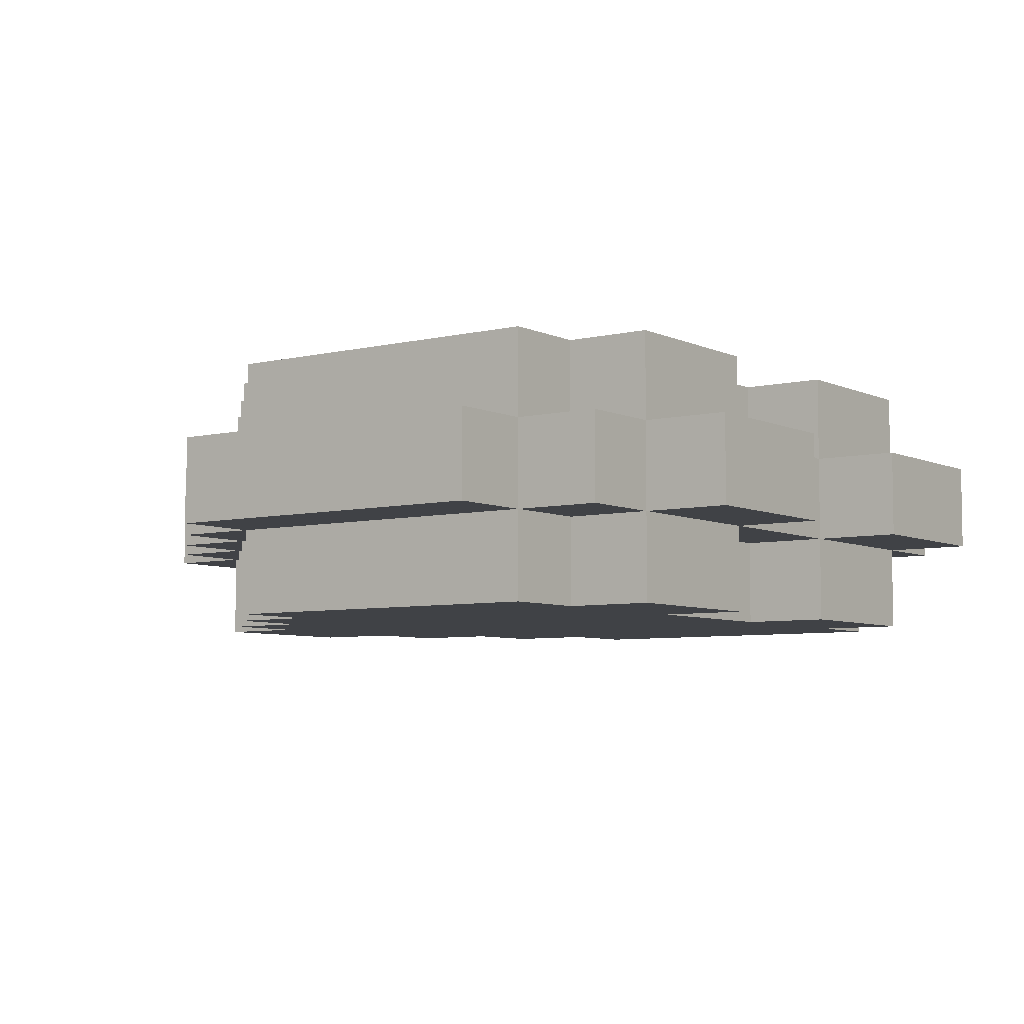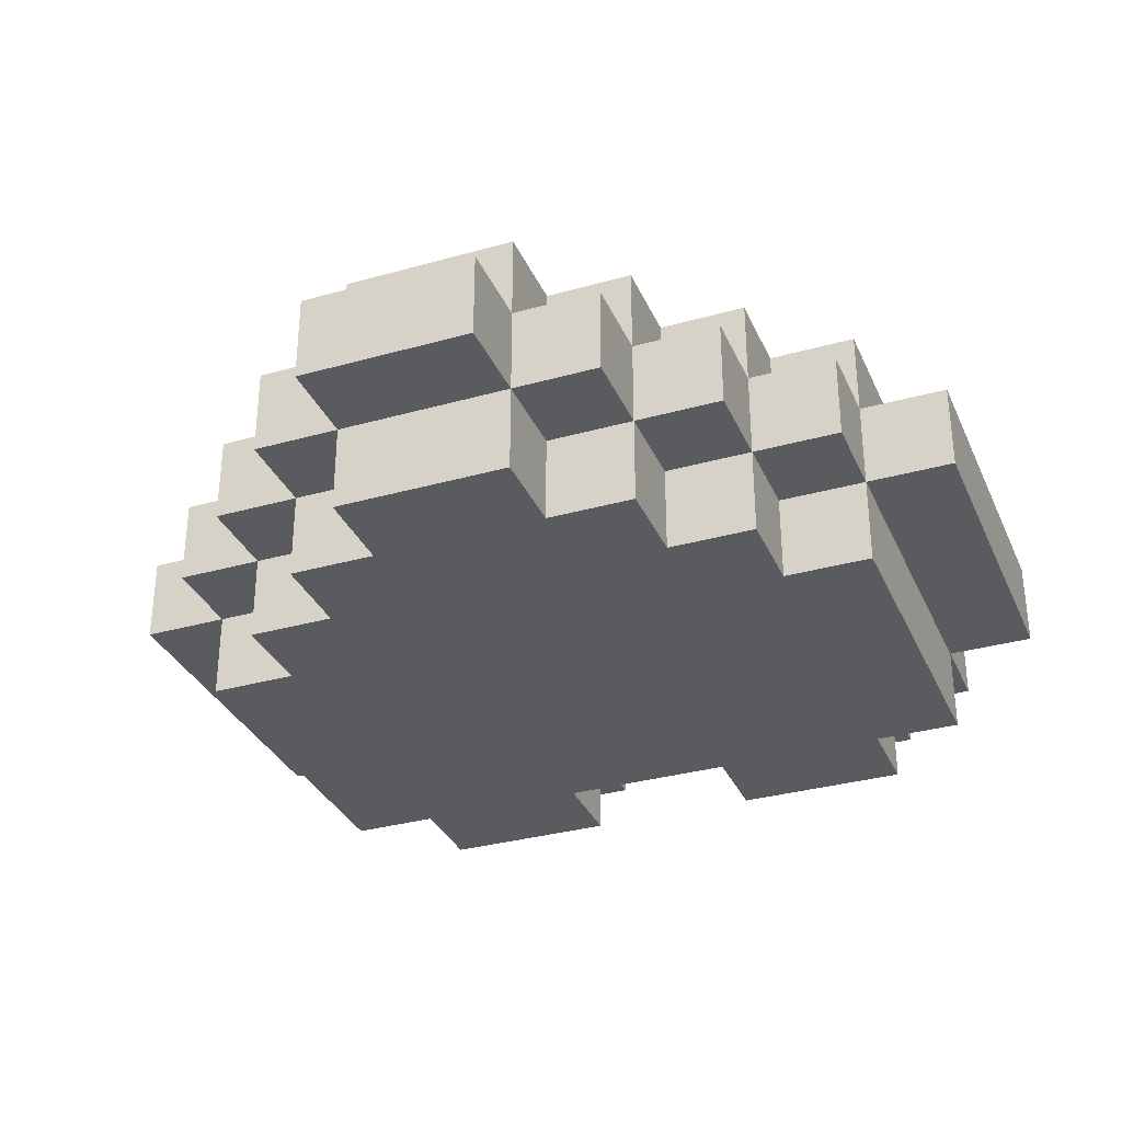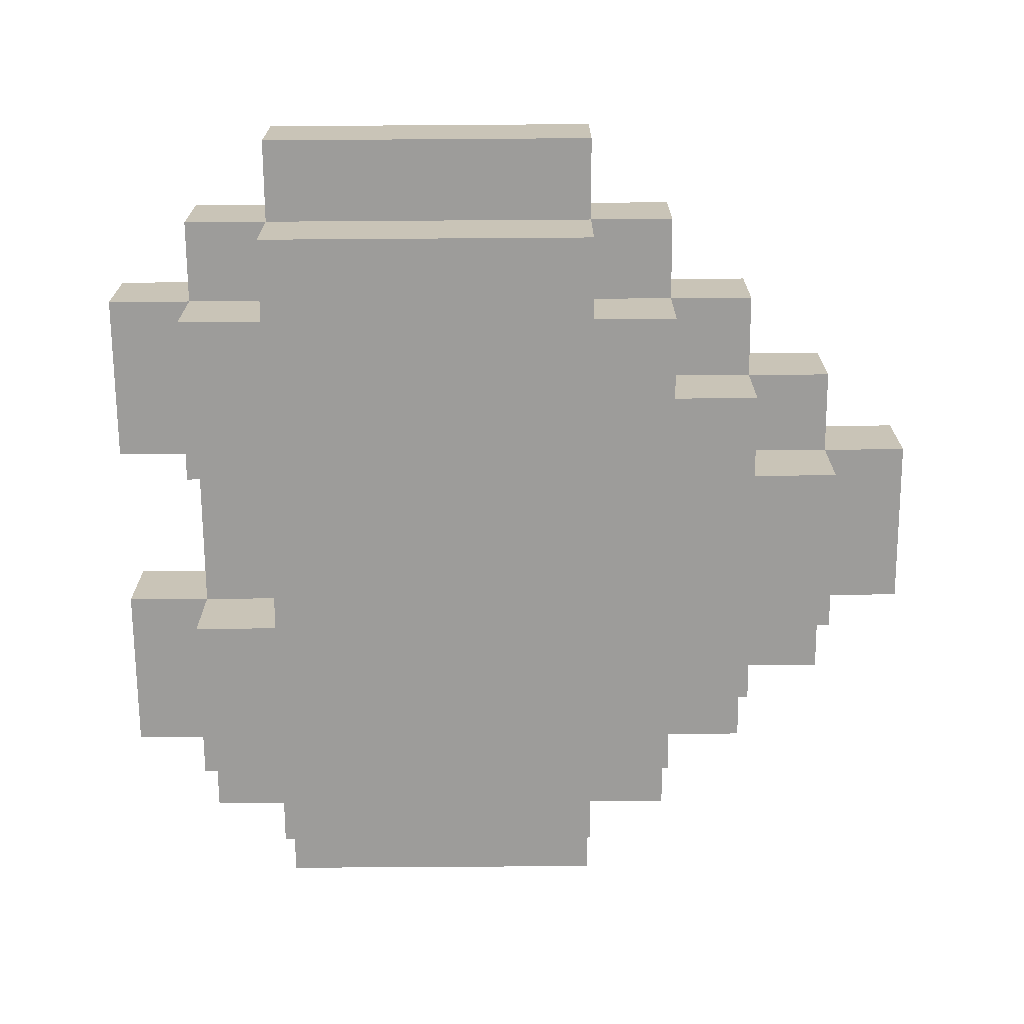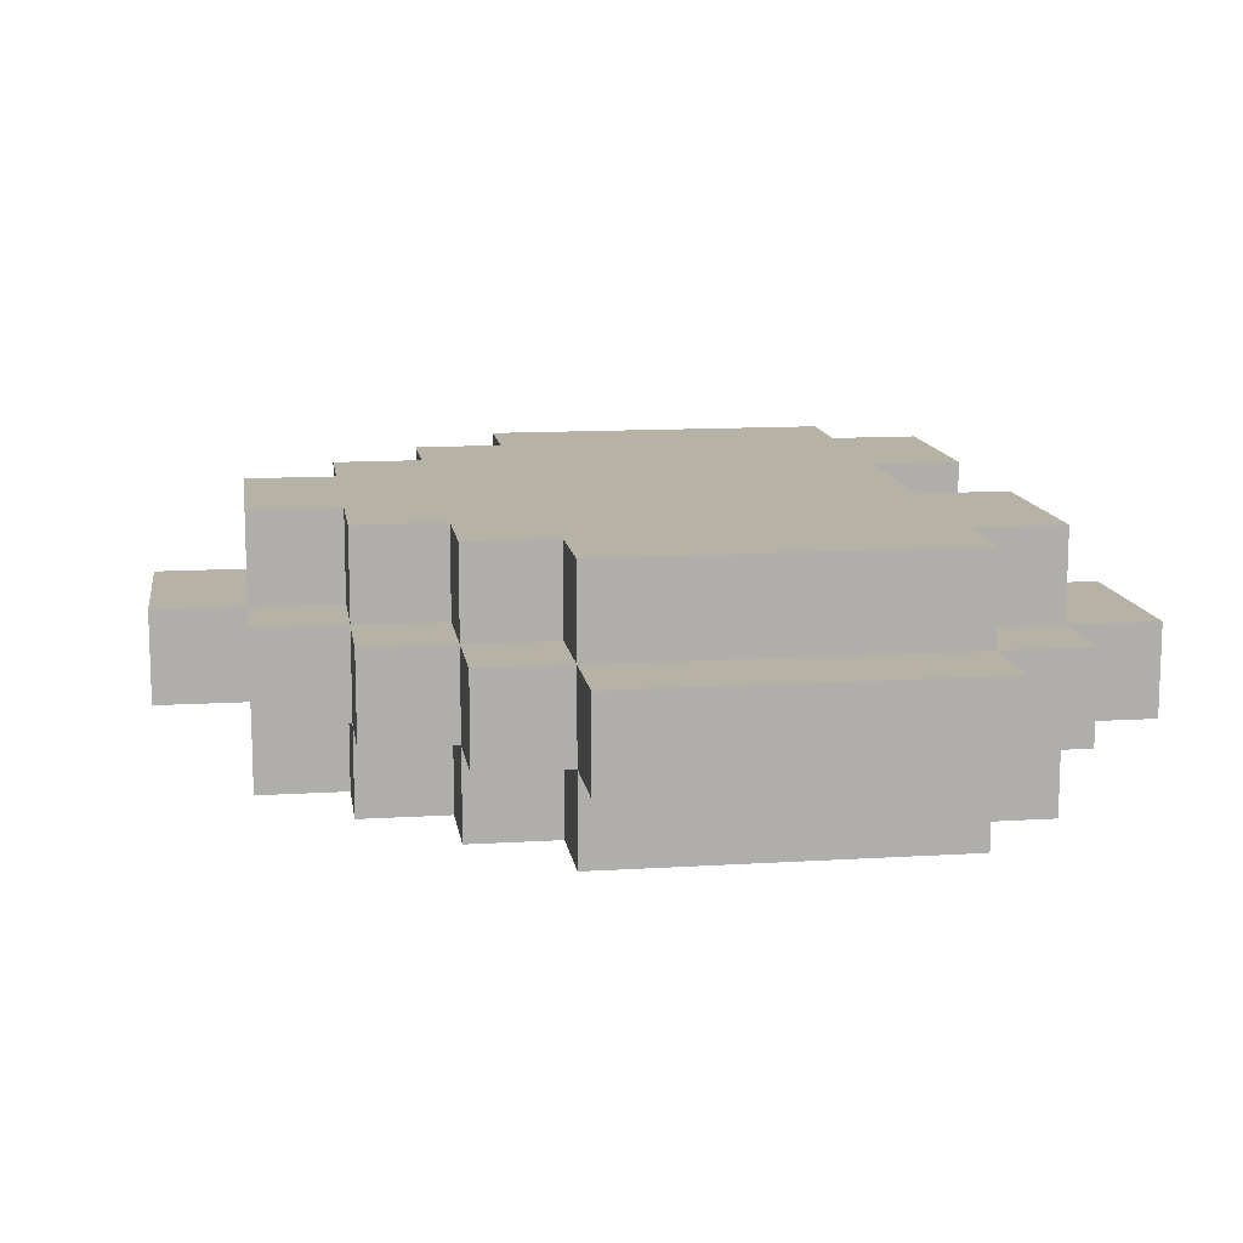
<metadata>
{"format":"obj","ext":"obj","renderer":"f3d","projection":"perspective","resolution":1024,"background":"white","views":[{"elev":-6.1,"azim":126.1,"up":"+Z"},{"elev":-32.8,"azim":21.3,"up":"+Z"},{"elev":-70.0,"azim":-89.6,"up":"+Z"},{"elev":12.5,"azim":81.7,"up":"+Z"}]}
</metadata>
<code>
o
v -0.5 0.4 1.49e-08
v -0.5 0.4 -0.1
v -0.5 0.8 1.49e-08
v -0.5 0.8 -0.1
v -0.4 0.3 1.49e-08
v -0.4 0.3 -0.1
v -0.4 0.4 0.1
v -0.4 0.4 1.49e-08
v -0.4 0.4 -0.1
v -0.4 0.4 -0.2
v -0.4 0.8 0.1
v -0.4 0.8 1.49e-08
v -0.4 0.8 -0.1
v -0.4 0.8 -0.2
v -0.4 0.9 1.49e-08
v -0.4 0.9 -0.1
v -0.3 0.2 1.49e-08
v -0.3 0.2 -0.1
v -0.3 0.3 0.1
v -0.3 0.3 1.49e-08
v -0.3 0.3 -0.1
v -0.3 0.3 -0.2
v -0.3 0.4 0.1
v -0.3 0.4 1.49e-08
v -0.3 0.4 -0.1
v -0.3 0.4 -0.2
v -0.3 0.8 0.1
v -0.3 0.8 1.49e-08
v -0.3 0.8 -0.1
v -0.3 0.8 -0.2
v -0.3 0.9 0.1
v -0.3 0.9 1.49e-08
v -0.3 0.9 -0.1
v -0.3 0.9 -0.2
v -0.3 1 1.49e-08
v -0.3 1 -0.1
v -0.2 0.1 1.49e-08
v -0.2 0.1 -0.1
v -0.2 0.2 0.1
v -0.2 0.2 1.49e-08
v -0.2 0.2 -0.1
v -0.2 0.2 -0.2
v -0.2 0.3 0.1
v -0.2 0.3 1.49e-08
v -0.2 0.3 -0.1
v -0.2 0.3 -0.2
v -0.1 0 1.49e-08
v -0.1 0 -0.1
v -0.1 0.1 0.1
v -0.1 0.1 1.49e-08
v -0.1 0.1 -0.1
v -0.1 0.1 -0.2
v -0.1 0.2 0.1
v -0.1 0.2 1.49e-08
v -0.1 0.2 -0.1
v -0.1 0.2 -0.2
v 0.1 0.8 0.1
v 0.1 0.8 1.49e-08
v 0.1 0.8 -0.1
v 0.1 0.8 -0.2
v 0.1 0.9 0.1
v 0.1 0.9 1.49e-08
v 0.1 0.9 -0.1
v 0.1 0.9 -0.2
v 0.1 1 1.49e-08
v 0.1 1 -0.1
v -0.1 0.8 0.1
v -0.1 0.8 1.49e-08
v -0.1 0.8 -0.1
v -0.1 0.8 -0.2
v -0.1 0.9 0.1
v -0.1 0.9 1.49e-08
v -0.1 0.9 -0.1
v -0.1 0.9 -0.2
v -0.1 1 1.49e-08
v -0.1 1 -0.1
v 0.1 0 1.49e-08
v 0.1 0 -0.1
v 0.1 0.1 0.1
v 0.1 0.1 1.49e-08
v 0.1 0.1 -0.1
v 0.1 0.1 -0.2
v 0.1 0.2 0.1
v 0.1 0.2 1.49e-08
v 0.1 0.2 -0.1
v 0.1 0.2 -0.2
v 0.2 0.1 1.49e-08
v 0.2 0.1 -0.1
v 0.2 0.2 0.1
v 0.2 0.2 1.49e-08
v 0.2 0.2 -0.1
v 0.2 0.2 -0.2
v 0.2 0.3 0.1
v 0.2 0.3 1.49e-08
v 0.2 0.3 -0.1
v 0.2 0.3 -0.2
v 0.3 0.2 1.49e-08
v 0.3 0.2 -0.1
v 0.3 0.3 0.1
v 0.3 0.3 1.49e-08
v 0.3 0.3 -0.1
v 0.3 0.3 -0.2
v 0.3 0.4 0.1
v 0.3 0.4 1.49e-08
v 0.3 0.4 -0.1
v 0.3 0.4 -0.2
v 0.3 0.8 0.1
v 0.3 0.8 1.49e-08
v 0.3 0.8 -0.1
v 0.3 0.8 -0.2
v 0.3 0.9 0.1
v 0.3 0.9 1.49e-08
v 0.3 0.9 -0.1
v 0.3 0.9 -0.2
v 0.3 1 1.49e-08
v 0.3 1 -0.1
v 0.4 0.3 1.49e-08
v 0.4 0.3 -0.1
v 0.4 0.4 0.1
v 0.4 0.4 1.49e-08
v 0.4 0.4 -0.1
v 0.4 0.4 -0.2
v 0.4 0.8 0.1
v 0.4 0.8 1.49e-08
v 0.4 0.8 -0.1
v 0.4 0.8 -0.2
v 0.4 0.9 1.49e-08
v 0.4 0.9 -0.1
v 0.5 0.4 1.49e-08
v 0.5 0.4 -0.1
v 0.5 0.8 1.49e-08
v 0.5 0.8 -0.1
v -0.4 0.4 0.1
v -0.4 0.8 0.1
v -0.3 0.3 0.1
v -0.3 0.4 0.1
v -0.3 0.6 0.1
v -0.3 0.8 0.1
v -0.3 0.9 0.1
v -0.2 0.2 0.1
v -0.2 0.3 0.1
v -0.2 0.6 0.1
v -0.2 0.7 0.1
v -0.1 0.1 0.1
v -0.1 0.2 0.1
v -0.1 0.7 0.1
v -0.1 0.8 0.1
v -0.1 0.9 0.1
v 0 0.1 0.1
v 0 0.2 0.1
v 0.1 0.1 0.1
v 0.1 0.2 0.1
v 0.1 0.3 0.1
v 0.1 0.8 0.1
v 0.1 0.9 0.1
v 0.2 0.2 0.1
v 0.2 0.3 0.1
v 0.2 0.4 0.1
v 0.3 0.3 0.1
v 0.3 0.4 0.1
v 0.3 0.8 0.1
v 0.3 0.9 0.1
v 0.4 0.4 0.1
v 0.4 0.8 0.1
v -0.5 0.4 1.49e-08
v -0.5 0.8 1.49e-08
v -0.4 0.3 1.49e-08
v -0.4 0.4 1.49e-08
v -0.4 0.8 1.49e-08
v -0.4 0.9 1.49e-08
v -0.3 0.2 1.49e-08
v -0.3 0.3 1.49e-08
v -0.3 0.4 1.49e-08
v -0.3 0.8 1.49e-08
v -0.3 0.9 1.49e-08
v -0.3 1 1.49e-08
v -0.2 0.1 1.49e-08
v -0.2 0.2 1.49e-08
v -0.2 0.3 1.49e-08
v -0.1 0 1.49e-08
v -0.1 0.1 1.49e-08
v -0.1 0.2 1.49e-08
v -0.1 0.8 1.49e-08
v -0.1 0.9 1.49e-08
v -0.1 1 1.49e-08
v 0 0.1 1.49e-08
v 0.1 0 1.49e-08
v 0.1 0.1 1.49e-08
v 0.1 0.2 1.49e-08
v 0.1 0.8 1.49e-08
v 0.1 0.9 1.49e-08
v 0.1 1 1.49e-08
v 0.2 0.1 1.49e-08
v 0.2 0.2 1.49e-08
v 0.2 0.3 1.49e-08
v 0.3 0.2 1.49e-08
v 0.3 0.3 1.49e-08
v 0.3 0.4 1.49e-08
v 0.3 0.8 1.49e-08
v 0.3 0.9 1.49e-08
v 0.3 1 1.49e-08
v 0.4 0.3 1.49e-08
v 0.4 0.4 1.49e-08
v 0.4 0.8 1.49e-08
v 0.4 0.9 1.49e-08
v 0.5 0.4 1.49e-08
v 0.5 0.8 1.49e-08
v -0.5 0.4 -0.1
v -0.5 0.8 -0.1
v -0.4 0.3 -0.1
v -0.4 0.4 -0.1
v -0.4 0.8 -0.1
v -0.4 0.9 -0.1
v -0.3 0.2 -0.1
v -0.3 0.3 -0.1
v -0.3 0.4 -0.1
v -0.3 0.8 -0.1
v -0.3 0.9 -0.1
v -0.3 1 -0.1
v -0.2 0.1 -0.1
v -0.2 0.2 -0.1
v -0.2 0.3 -0.1
v -0.1 0 -0.1
v -0.1 0.1 -0.1
v -0.1 0.2 -0.1
v -0.1 0.8 -0.1
v -0.1 0.9 -0.1
v -0.1 1 -0.1
v 0 0.1 -0.1
v 0.1 0 -0.1
v 0.1 0.1 -0.1
v 0.1 0.2 -0.1
v 0.1 0.8 -0.1
v 0.1 0.9 -0.1
v 0.1 1 -0.1
v 0.2 0.1 -0.1
v 0.2 0.2 -0.1
v 0.2 0.3 -0.1
v 0.3 0.2 -0.1
v 0.3 0.3 -0.1
v 0.3 0.4 -0.1
v 0.3 0.8 -0.1
v 0.3 0.9 -0.1
v 0.3 1 -0.1
v 0.4 0.3 -0.1
v 0.4 0.4 -0.1
v 0.4 0.8 -0.1
v 0.4 0.9 -0.1
v 0.5 0.4 -0.1
v 0.5 0.8 -0.1
v -0.4 0.4 -0.2
v -0.4 0.8 -0.2
v -0.3 0.3 -0.2
v -0.3 0.4 -0.2
v -0.3 0.6 -0.2
v -0.3 0.8 -0.2
v -0.3 0.9 -0.2
v -0.2 0.2 -0.2
v -0.2 0.3 -0.2
v -0.2 0.6 -0.2
v -0.2 0.7 -0.2
v -0.1 0.1 -0.2
v -0.1 0.2 -0.2
v -0.1 0.7 -0.2
v -0.1 0.8 -0.2
v -0.1 0.9 -0.2
v 0 0.1 -0.2
v 0 0.2 -0.2
v 0.1 0.1 -0.2
v 0.1 0.2 -0.2
v 0.1 0.3 -0.2
v 0.1 0.8 -0.2
v 0.1 0.9 -0.2
v 0.2 0.2 -0.2
v 0.2 0.3 -0.2
v 0.2 0.4 -0.2
v 0.3 0.3 -0.2
v 0.3 0.4 -0.2
v 0.3 0.8 -0.2
v 0.3 0.9 -0.2
v 0.4 0.4 -0.2
v 0.4 0.8 -0.2
v -0.1 0 1.49e-08
v 0.1 0 1.49e-08
v -0.1 0 -0.1
v 0.1 0 -0.1
v -0.1 0.1 0.1
v 0 0.1 0.1
v 0.1 0.1 0.1
v -0.2 0.1 1.49e-08
v -0.1 0.1 1.49e-08
v 0 0.1 1.49e-08
v 0.1 0.1 1.49e-08
v 0.2 0.1 1.49e-08
v -0.2 0.1 -0.1
v -0.1 0.1 -0.1
v 0 0.1 -0.1
v 0.1 0.1 -0.1
v 0.2 0.1 -0.1
v -0.1 0.1 -0.2
v 0 0.1 -0.2
v 0.1 0.1 -0.2
v -0.2 0.2 0.1
v -0.1 0.2 0.1
v 0.1 0.2 0.1
v 0.2 0.2 0.1
v -0.3 0.2 1.49e-08
v -0.2 0.2 1.49e-08
v -0.1 0.2 1.49e-08
v 0.1 0.2 1.49e-08
v 0.2 0.2 1.49e-08
v 0.3 0.2 1.49e-08
v -0.3 0.2 -0.1
v -0.2 0.2 -0.1
v -0.1 0.2 -0.1
v 0.1 0.2 -0.1
v 0.2 0.2 -0.1
v 0.3 0.2 -0.1
v -0.2 0.2 -0.2
v -0.1 0.2 -0.2
v 0.1 0.2 -0.2
v 0.2 0.2 -0.2
v -0.3 0.3 0.1
v -0.2 0.3 0.1
v 0.2 0.3 0.1
v 0.3 0.3 0.1
v -0.4 0.3 1.49e-08
v -0.3 0.3 1.49e-08
v -0.2 0.3 1.49e-08
v 0.2 0.3 1.49e-08
v 0.3 0.3 1.49e-08
v 0.4 0.3 1.49e-08
v -0.4 0.3 -0.1
v -0.3 0.3 -0.1
v -0.2 0.3 -0.1
v 0.2 0.3 -0.1
v 0.3 0.3 -0.1
v 0.4 0.3 -0.1
v -0.3 0.3 -0.2
v -0.2 0.3 -0.2
v 0.2 0.3 -0.2
v 0.3 0.3 -0.2
v -0.4 0.4 0.1
v -0.3 0.4 0.1
v 0.3 0.4 0.1
v 0.4 0.4 0.1
v -0.5 0.4 1.49e-08
v -0.4 0.4 1.49e-08
v -0.3 0.4 1.49e-08
v 0.3 0.4 1.49e-08
v 0.4 0.4 1.49e-08
v 0.5 0.4 1.49e-08
v -0.5 0.4 -0.1
v -0.4 0.4 -0.1
v -0.3 0.4 -0.1
v 0.3 0.4 -0.1
v 0.4 0.4 -0.1
v 0.5 0.4 -0.1
v -0.4 0.4 -0.2
v -0.3 0.4 -0.2
v 0.3 0.4 -0.2
v 0.4 0.4 -0.2
v -0.4 0.8 0.1
v -0.3 0.8 0.1
v -0.1 0.8 0.1
v 0.1 0.8 0.1
v 0.3 0.8 0.1
v 0.4 0.8 0.1
v -0.5 0.8 1.49e-08
v -0.4 0.8 1.49e-08
v -0.3 0.8 1.49e-08
v -0.1 0.8 1.49e-08
v 0.1 0.8 1.49e-08
v 0.3 0.8 1.49e-08
v 0.4 0.8 1.49e-08
v 0.5 0.8 1.49e-08
v -0.5 0.8 -0.1
v -0.4 0.8 -0.1
v -0.3 0.8 -0.1
v -0.1 0.8 -0.1
v 0.1 0.8 -0.1
v 0.3 0.8 -0.1
v 0.4 0.8 -0.1
v 0.5 0.8 -0.1
v -0.4 0.8 -0.2
v -0.3 0.8 -0.2
v -0.1 0.8 -0.2
v 0.1 0.8 -0.2
v 0.3 0.8 -0.2
v 0.4 0.8 -0.2
v -0.3 0.9 0.1
v -0.1 0.9 0.1
v 0.1 0.9 0.1
v 0.3 0.9 0.1
v -0.4 0.9 1.49e-08
v -0.3 0.9 1.49e-08
v -0.1 0.9 1.49e-08
v 0.1 0.9 1.49e-08
v 0.3 0.9 1.49e-08
v 0.4 0.9 1.49e-08
v -0.4 0.9 -0.1
v -0.3 0.9 -0.1
v -0.1 0.9 -0.1
v 0.1 0.9 -0.1
v 0.3 0.9 -0.1
v 0.4 0.9 -0.1
v -0.3 0.9 -0.2
v -0.1 0.9 -0.2
v 0.1 0.9 -0.2
v 0.3 0.9 -0.2
v -0.3 1 1.49e-08
v -0.1 1 1.49e-08
v 0.1 1 1.49e-08
v 0.3 1 1.49e-08
v -0.3 1 -0.1
v -0.1 1 -0.1
v 0.1 1 -0.1
v 0.3 1 -0.1
f 3 2 1
f 4 2 3
f 8 6 5
f 9 6 8
f 11 8 7
f 12 8 11
f 13 10 9
f 14 10 13
f 15 13 12
f 16 13 15
f 20 18 17
f 21 18 20
f 23 20 19
f 24 20 23
f 25 22 21
f 26 22 25
f 31 28 27
f 32 28 31
f 33 30 29
f 34 30 33
f 35 33 32
f 36 33 35
f 40 38 37
f 41 38 40
f 43 40 39
f 44 40 43
f 45 42 41
f 46 42 45
f 50 48 47
f 51 48 50
f 53 50 49
f 54 50 53
f 55 52 51
f 56 52 55
f 61 58 57
f 62 58 61
f 63 60 59
f 64 60 63
f 65 63 62
f 66 63 65
f 67 68 71
f 71 68 72
f 69 70 73
f 73 70 74
f 72 73 75
f 75 73 76
f 77 78 80
f 80 78 81
f 79 80 83
f 83 80 84
f 81 82 85
f 85 82 86
f 87 88 90
f 90 88 91
f 89 90 93
f 93 90 94
f 91 92 95
f 95 92 96
f 97 98 100
f 100 98 101
f 99 100 103
f 103 100 104
f 101 102 105
f 105 102 106
f 107 108 111
f 111 108 112
f 109 110 113
f 113 110 114
f 112 113 115
f 115 113 116
f 117 118 120
f 120 118 121
f 119 120 123
f 123 120 124
f 121 122 125
f 125 122 126
f 124 125 127
f 127 125 128
f 129 130 131
f 131 130 132
f 136 134 133
f 137 134 136
f 138 134 137
f 141 136 135
f 141 137 136
f 142 138 137
f 142 137 141
f 143 138 142
f 145 141 140
f 145 142 141
f 145 143 142
f 146 138 143
f 146 143 145
f 147 139 138
f 147 138 146
f 148 139 147
f 149 146 145
f 149 145 144
f 149 147 146
f 150 147 149
f 151 150 149
f 152 147 150
f 152 150 151
f 153 147 152
f 154 147 153
f 156 153 152
f 157 155 154
f 157 153 156
f 157 154 153
f 158 155 157
f 159 158 157
f 160 155 158
f 160 158 159
f 161 155 160
f 162 155 161
f 163 161 160
f 164 161 163
f 168 166 165
f 169 166 168
f 172 168 167
f 173 168 172
f 174 170 169
f 175 170 174
f 178 172 171
f 179 172 178
f 181 178 177
f 182 178 181
f 184 176 175
f 185 176 184
f 186 181 180
f 187 186 180
f 188 186 187
f 190 184 183
f 191 184 190
f 193 189 188
f 194 189 193
f 196 195 194
f 197 195 196
f 200 192 191
f 201 192 200
f 202 198 197
f 203 198 202
f 204 200 199
f 205 200 204
f 206 204 203
f 207 204 206
f 208 209 211
f 211 209 212
f 210 211 215
f 215 211 216
f 212 213 217
f 217 213 218
f 214 215 221
f 221 215 222
f 220 221 224
f 224 221 225
f 218 219 227
f 227 219 228
f 223 224 229
f 223 229 230
f 230 229 231
f 226 227 233
f 233 227 234
f 231 232 236
f 236 232 237
f 237 238 239
f 239 238 240
f 234 235 243
f 243 235 244
f 240 241 245
f 245 241 246
f 242 243 247
f 247 243 248
f 246 247 249
f 249 247 250
f 251 252 254
f 254 252 255
f 255 252 256
f 253 254 259
f 254 255 259
f 255 256 260
f 259 255 260
f 260 256 261
f 258 259 263
f 259 260 263
f 260 261 263
f 261 256 264
f 263 261 264
f 256 257 265
f 264 256 265
f 265 257 266
f 263 264 267
f 262 263 267
f 264 265 267
f 267 265 268
f 267 268 269
f 268 265 270
f 269 268 270
f 270 265 271
f 271 265 272
f 270 271 274
f 272 273 275
f 274 271 275
f 271 272 275
f 275 273 276
f 275 276 277
f 276 273 278
f 277 276 278
f 278 273 279
f 279 273 280
f 278 279 281
f 281 279 282
f 285 284 283
f 286 284 285
f 291 288 287
f 292 289 288
f 292 288 291
f 293 289 292
f 295 291 290
f 296 291 295
f 298 294 293
f 299 294 298
f 300 297 296
f 301 298 297
f 301 297 300
f 302 298 301
f 308 304 303
f 309 304 308
f 310 306 305
f 311 306 310
f 313 308 307
f 314 308 313
f 317 312 311
f 318 312 317
f 319 315 314
f 320 315 319
f 321 317 316
f 322 317 321
f 328 324 323
f 329 324 328
f 330 326 325
f 331 326 330
f 333 328 327
f 334 328 333
f 337 332 331
f 338 332 337
f 339 335 334
f 340 335 339
f 341 337 336
f 342 337 341
f 348 344 343
f 349 344 348
f 350 346 345
f 351 346 350
f 353 348 347
f 354 348 353
f 357 352 351
f 358 352 357
f 359 355 354
f 360 355 359
f 361 357 356
f 362 357 361
f 363 364 370
f 370 364 371
f 365 366 372
f 372 366 373
f 367 368 374
f 374 368 375
f 369 370 377
f 377 370 378
f 375 376 383
f 383 376 384
f 378 379 385
f 385 379 386
f 380 381 387
f 387 381 388
f 382 383 389
f 389 383 390
f 391 392 396
f 396 392 397
f 393 394 398
f 398 394 399
f 395 396 401
f 401 396 402
f 397 398 403
f 403 398 404
f 399 400 405
f 405 400 406
f 402 403 407
f 407 403 408
f 404 405 409
f 409 405 410
f 411 412 415
f 415 412 416
f 413 414 417
f 417 414 418

</code>
